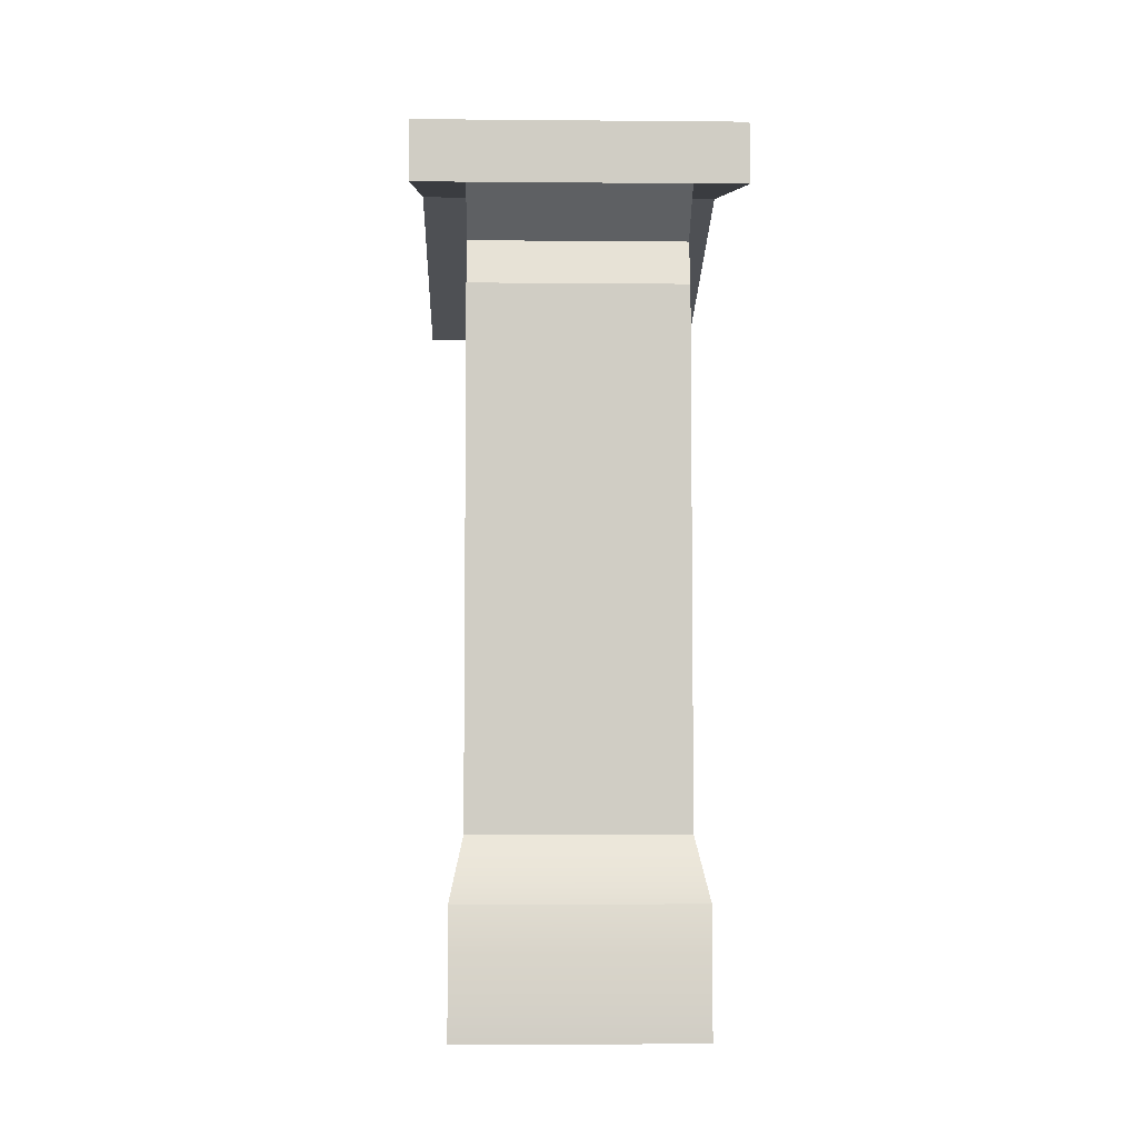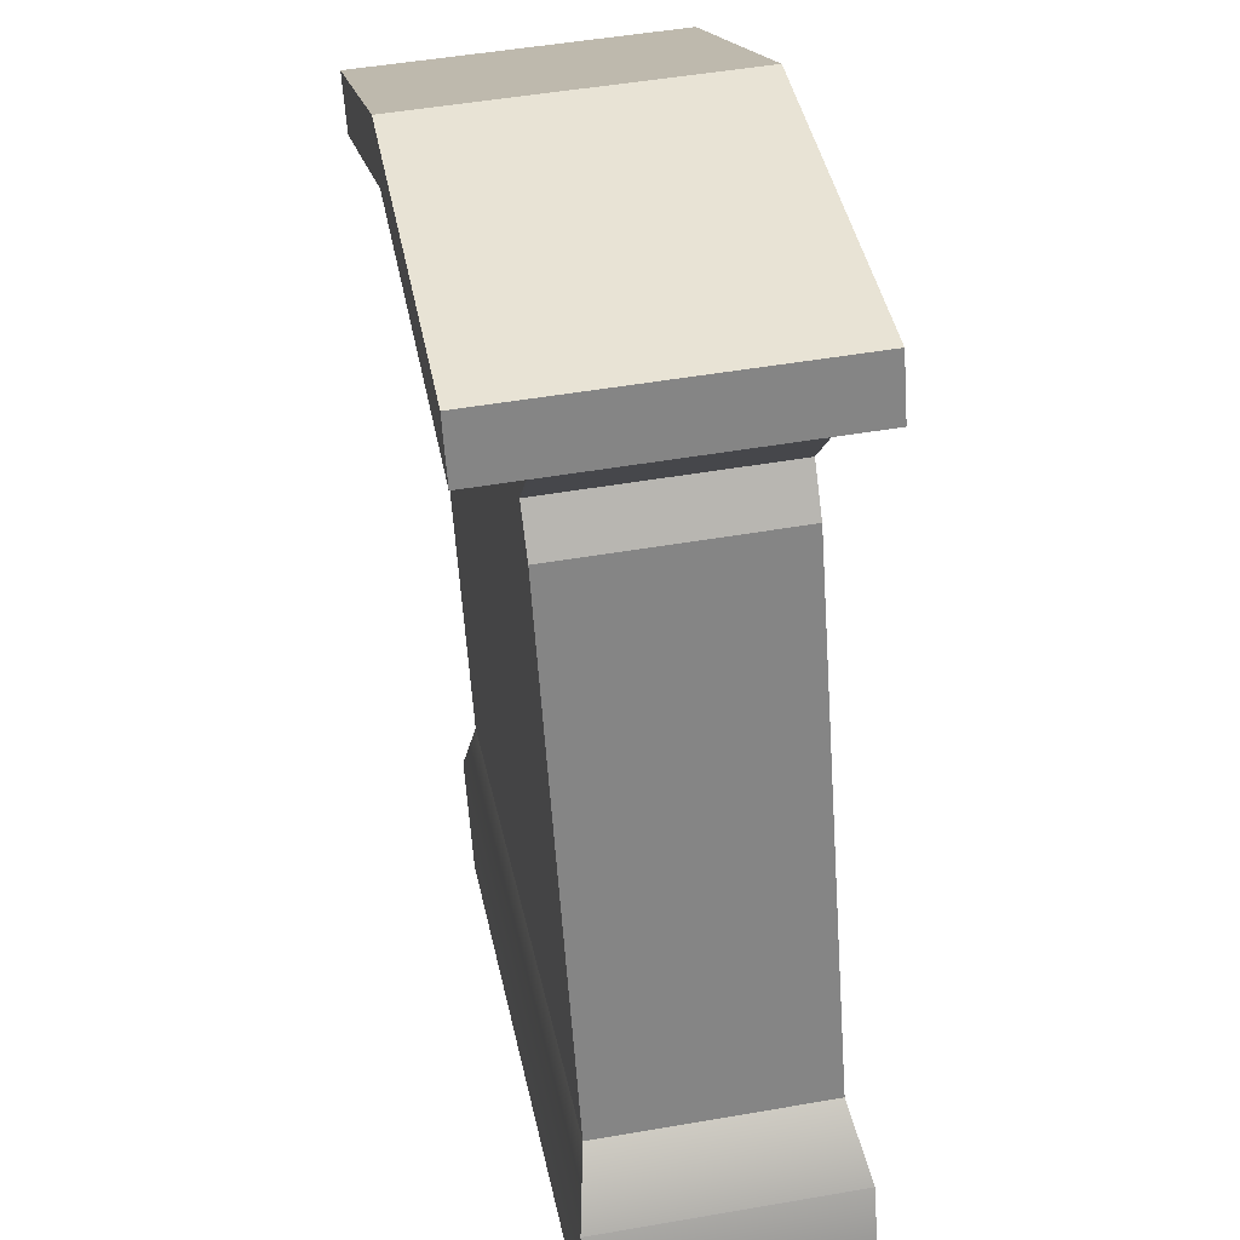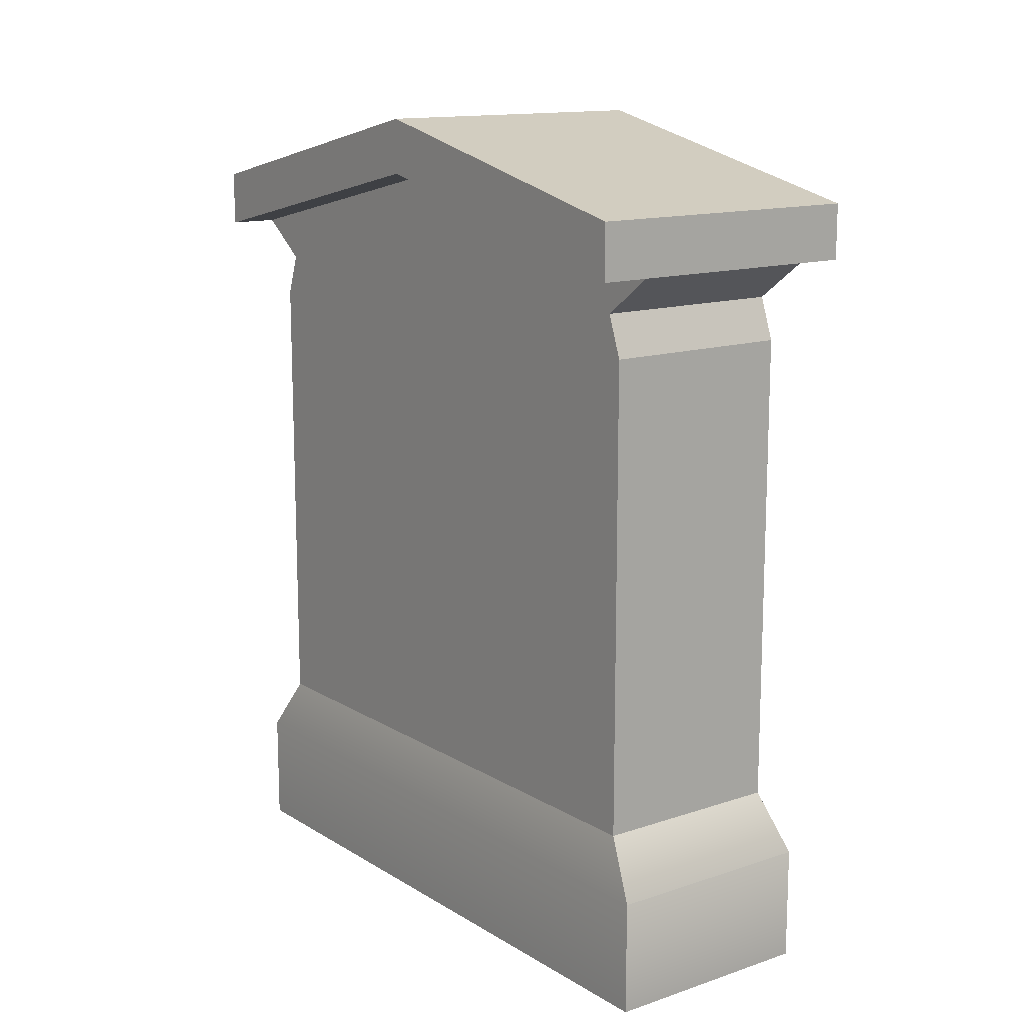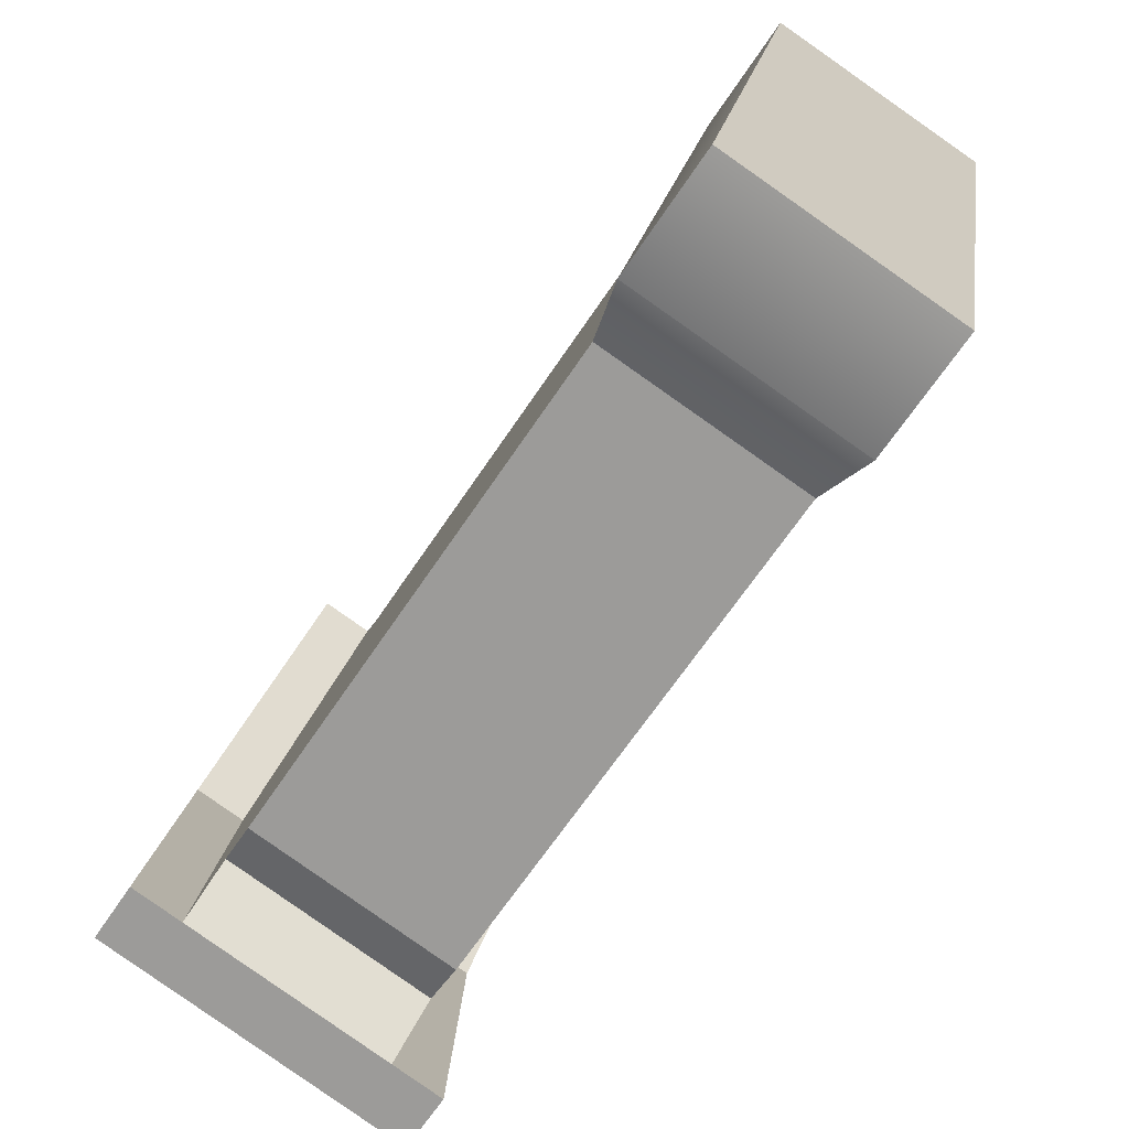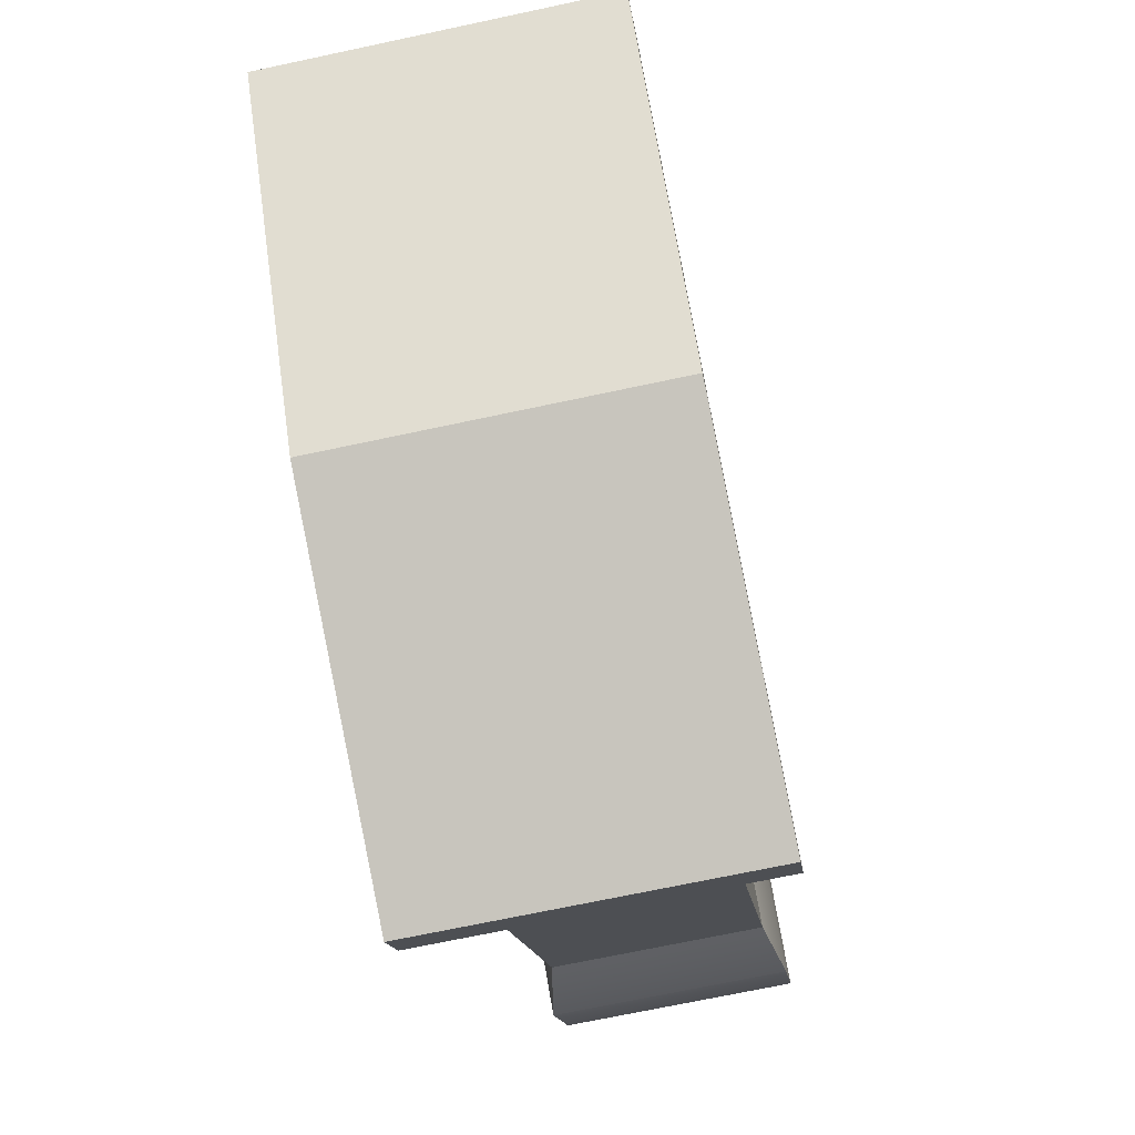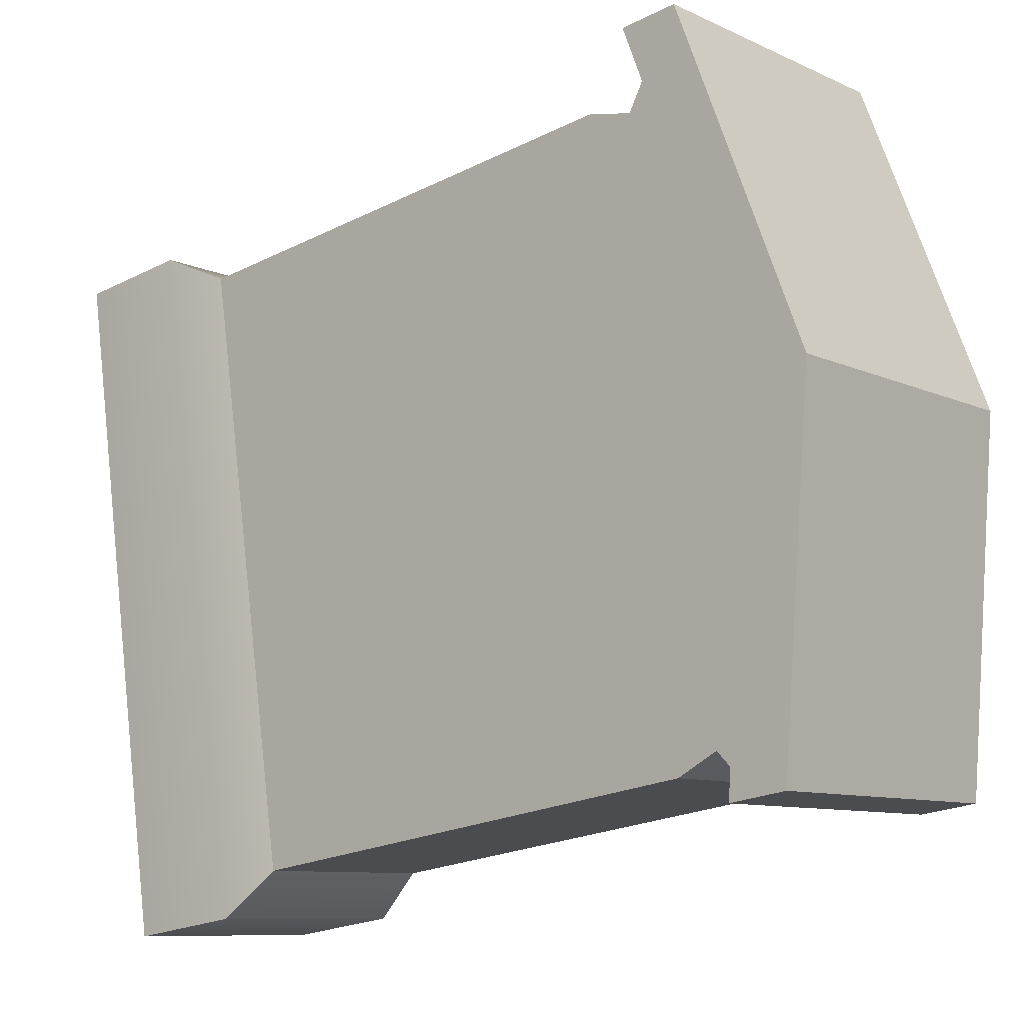
<metadata>
{"format":"obj","ext":"obj","renderer":"f3d","projection":"perspective","resolution":1024,"background":"white","views":[{"elev":-6.0,"azim":8.4,"up":"+Y"},{"elev":-60.6,"azim":-176.1,"up":"+Z"},{"elev":13.7,"azim":-26.9,"up":"+Y"},{"elev":-66.0,"azim":-33.7,"up":"+Z"},{"elev":-14.3,"azim":-173.3,"up":"+Z"},{"elev":-22.4,"azim":130.7,"up":"+Z"}]}
</metadata>
<code>
o Gravestone_Roof_5
v 6.484 0 -1.666
v 6.389 0 -2.204
v 6.484 0.0937 -1.666
v 6.389 0.0937 -2.204
v 6.404 0.5304 -2.176
v 6.404 0.1406 -2.176
v 6.562 0.5304 -2.204
v 6.562 0.1406 -2.204
v 6.644 0.5642 -1.737
v 6.486 0.5642 -1.709
v 6.651 0.5954 -1.696
v 6.494 0.5954 -1.668
v 6.454 0.5954 -1.661
v 6.407 0.6579 -1.93
v 6.454 0.6403 -1.661
v 6.407 0.7028 -1.93
v 6.36 0.6403 -2.199
v 6.36 0.5954 -2.199
v 6.646 0.1406 -1.725
v 6.646 0.5304 -1.725
v 6.564 0.5642 -2.192
v 6.556 0.5954 -2.233
v 6.604 0.6579 -1.965
v 6.691 0.6403 -1.702
v 6.691 0.5954 -1.702
v 6.399 0.5954 -2.206
v 6.406 0.5642 -2.164
v 6.489 0.1406 -1.697
v 6.489 0.5304 -1.697
v 6.446 0.6579 -1.937
v 6.596 0.6403 -2.24
v 6.643 0.7028 -1.971
v 6.566 0.0937 -2.235
v 6.661 0.0937 -1.697
v 6.566 0 -2.235
v 6.661 0 -1.697
v 6.596 0.5954 -2.24
v 6.643 0.6579 -1.971
f 3 2 1
f 2 3 4
f 7 6 5
f 6 7 8
f 11 10 9
f 10 11 12
f 15 14 13
f 14 15 16
f 17 14 16
f 14 17 18
f 7 19 8
f 19 7 20
f 20 7 21
f 20 21 9
f 9 21 22
f 9 22 11
f 11 22 23
f 12 15 13
f 15 12 24
f 24 12 11
f 24 11 25
f 21 26 22
f 26 21 27
f 28 4 3
f 4 28 6
f 29 6 28
f 6 29 5
f 5 29 10
f 5 10 27
f 27 10 12
f 27 12 26
f 26 12 30
f 16 31 17
f 31 16 32
f 19 29 28
f 29 19 20
f 30 18 26
f 18 30 14
f 8 34 33
f 34 8 19
f 34 28 3
f 28 34 19
f 36 2 35
f 2 36 1
f 21 5 27
f 5 21 7
f 31 38 37
f 38 31 32
f 24 38 32
f 38 24 25
f 12 14 30
f 14 12 13
f 15 32 16
f 32 15 24
f 36 3 1
f 3 36 34
f 25 23 38
f 23 25 11
f 33 2 4
f 2 33 35
f 20 10 29
f 10 20 9
f 6 33 4
f 33 6 8
f 31 18 17
f 18 31 26
f 26 31 22
f 22 31 37
f 38 22 37
f 22 38 23
f 33 36 35
f 36 33 34
f 3 2 1
f 2 3 4
f 7 6 5
f 6 7 8
f 11 10 9
f 10 11 12
f 15 14 13
f 14 15 16
f 17 14 16
f 14 17 18
f 7 19 8
f 19 7 20
f 20 7 21
f 20 21 9
f 9 21 22
f 9 22 11
f 11 22 23
f 12 15 13
f 15 12 24
f 24 12 11
f 24 11 25
f 21 26 22
f 26 21 27
f 28 4 3
f 4 28 6
f 29 6 28
f 6 29 5
f 5 29 10
f 5 10 27
f 27 10 12
f 27 12 26
f 26 12 30
f 16 31 17
f 31 16 32
f 19 29 28
f 29 19 20
f 30 18 26
f 18 30 14
f 8 34 33
f 34 8 19
f 34 28 3
f 28 34 19
f 36 2 35
f 2 36 1
f 21 5 27
f 5 21 7
f 31 38 37
f 38 31 32
f 24 38 32
f 38 24 25
f 12 14 30
f 14 12 13
f 15 32 16
f 32 15 24
f 36 3 1
f 3 36 34
f 25 23 38
f 23 25 11
f 33 2 4
f 2 33 35
f 20 10 29
f 10 20 9
f 6 33 4
f 33 6 8
f 31 18 17
f 18 31 26
f 26 31 22
f 22 31 37
f 38 22 37
f 22 38 23
f 33 36 35
f 36 33 34

</code>
